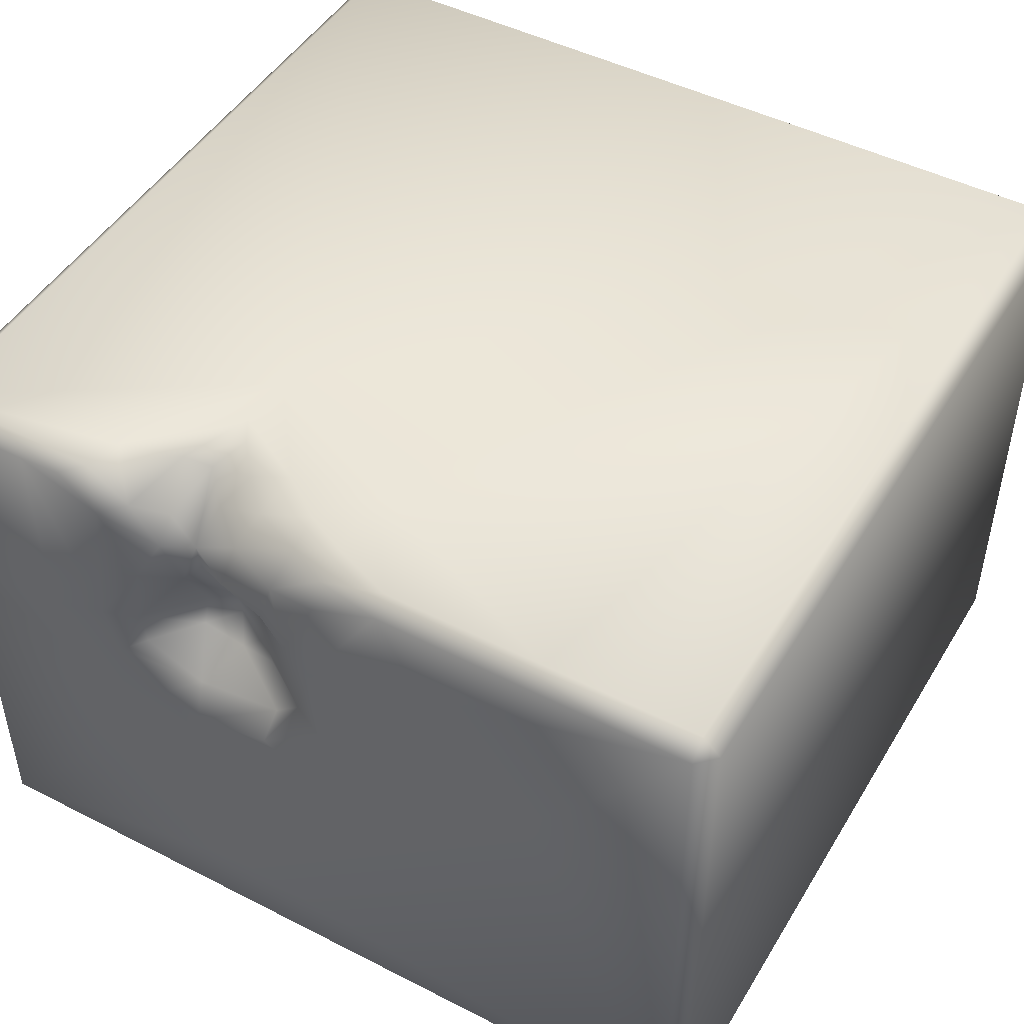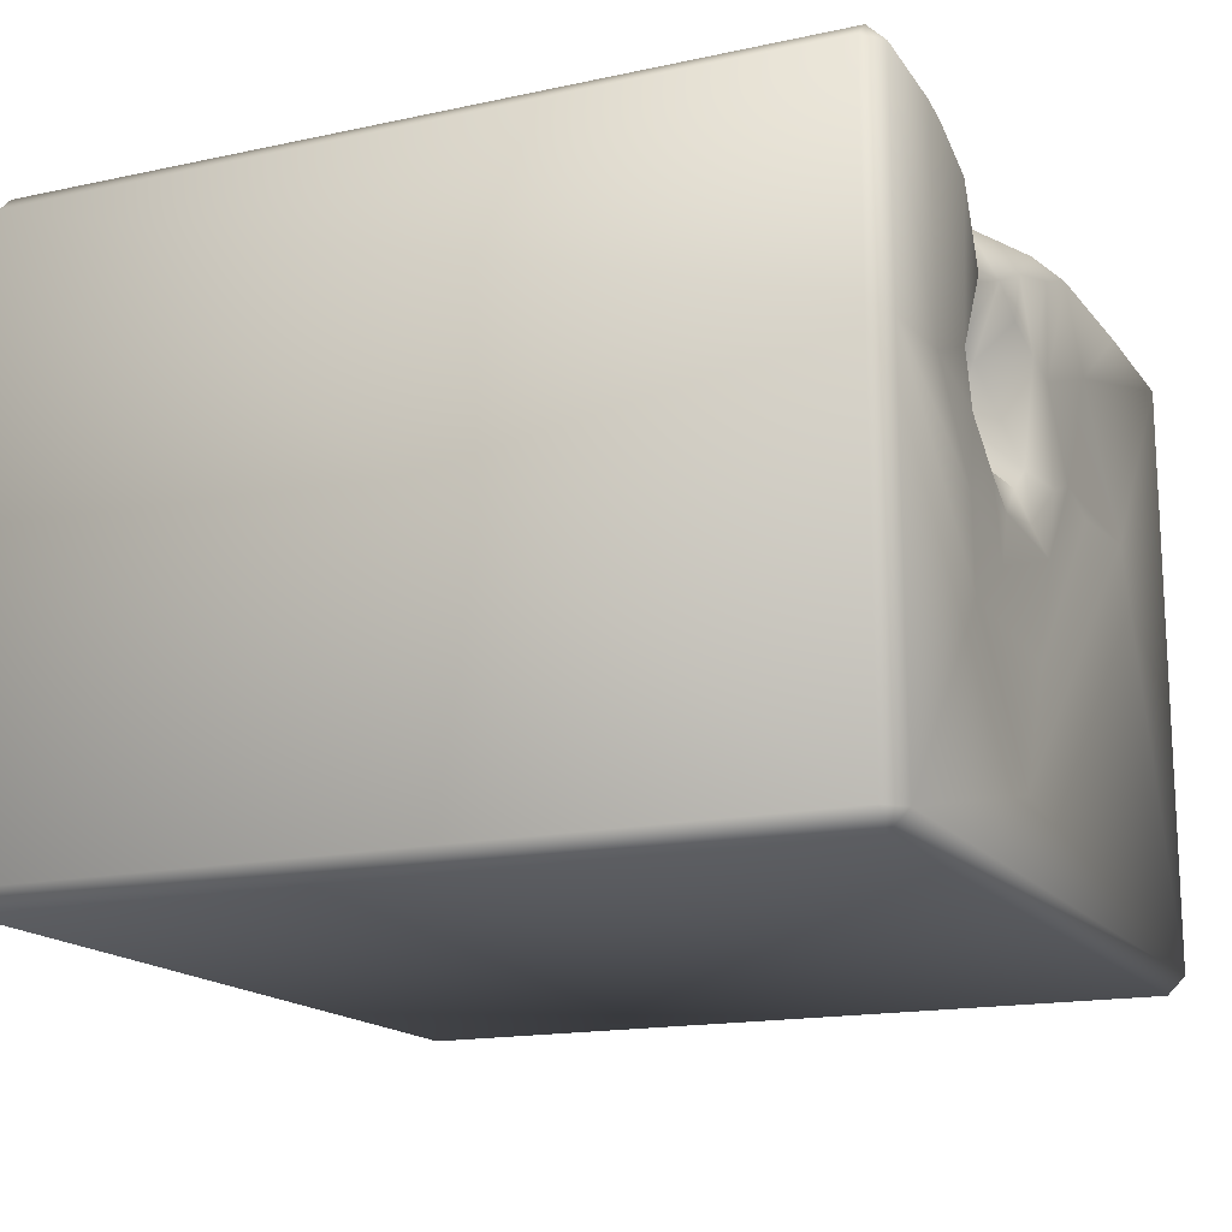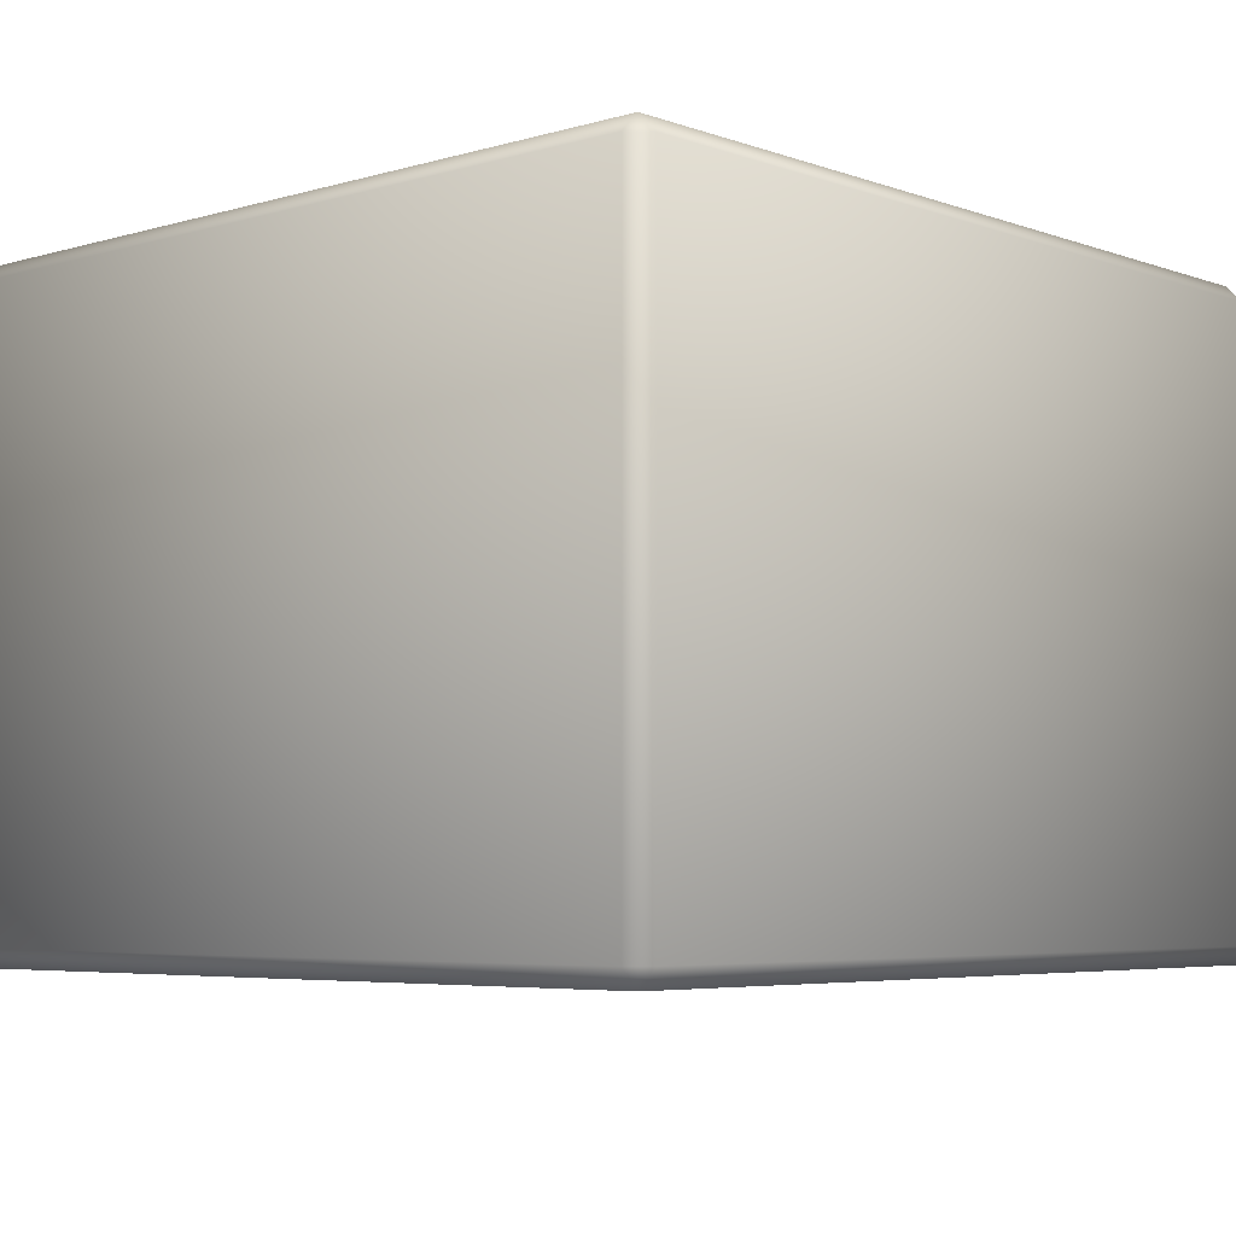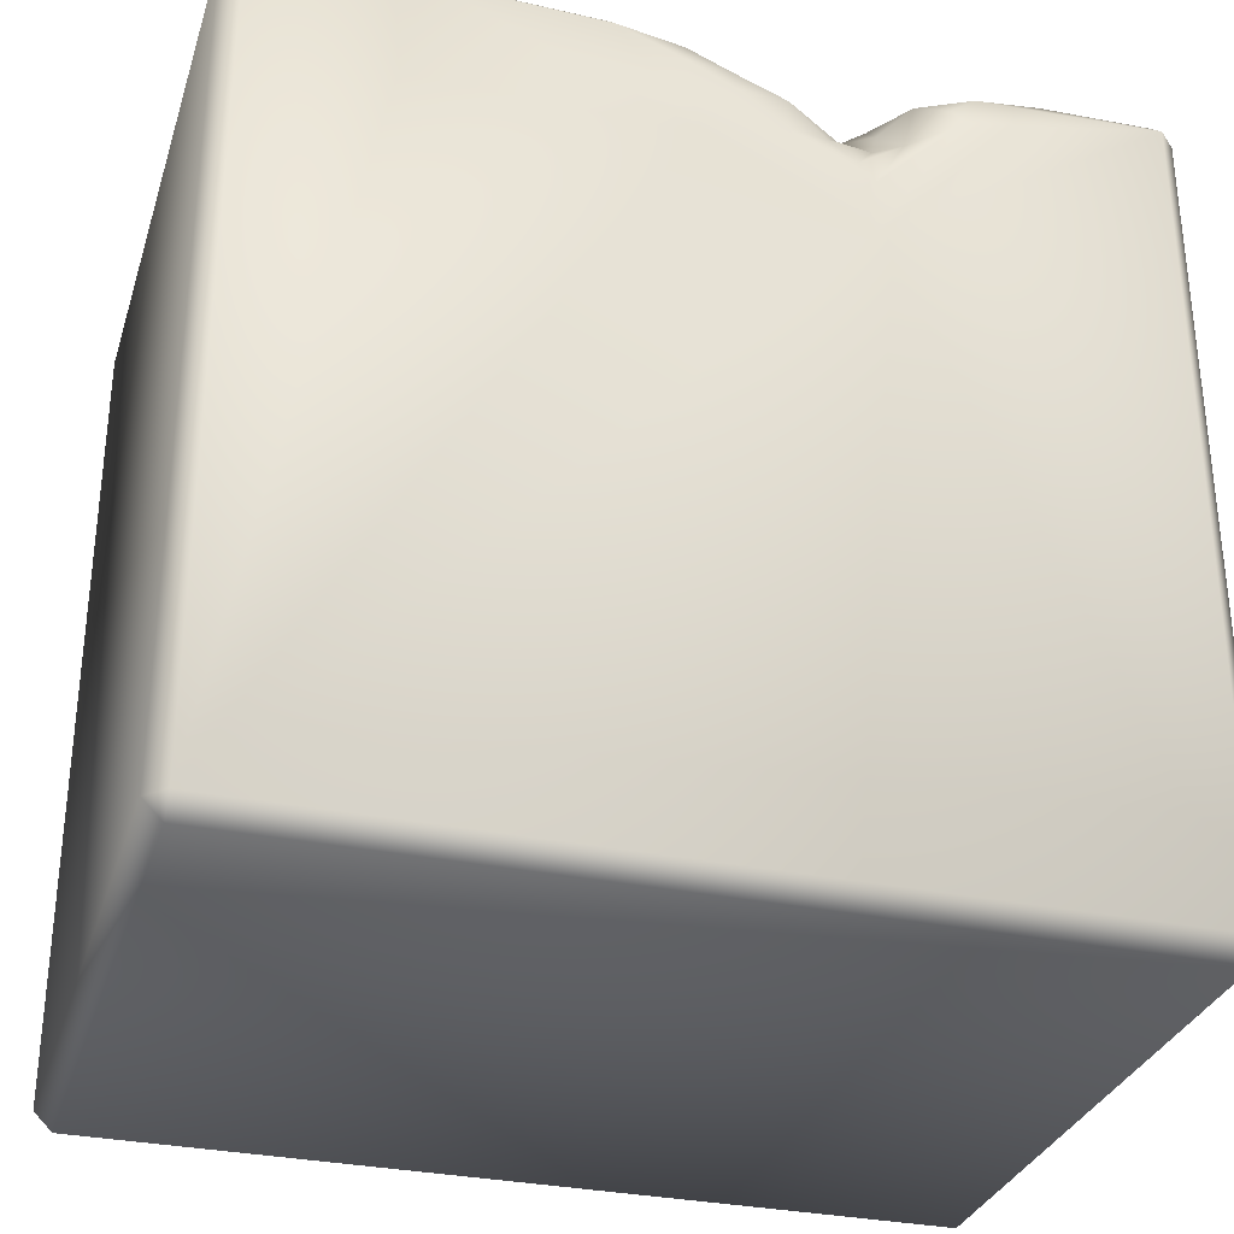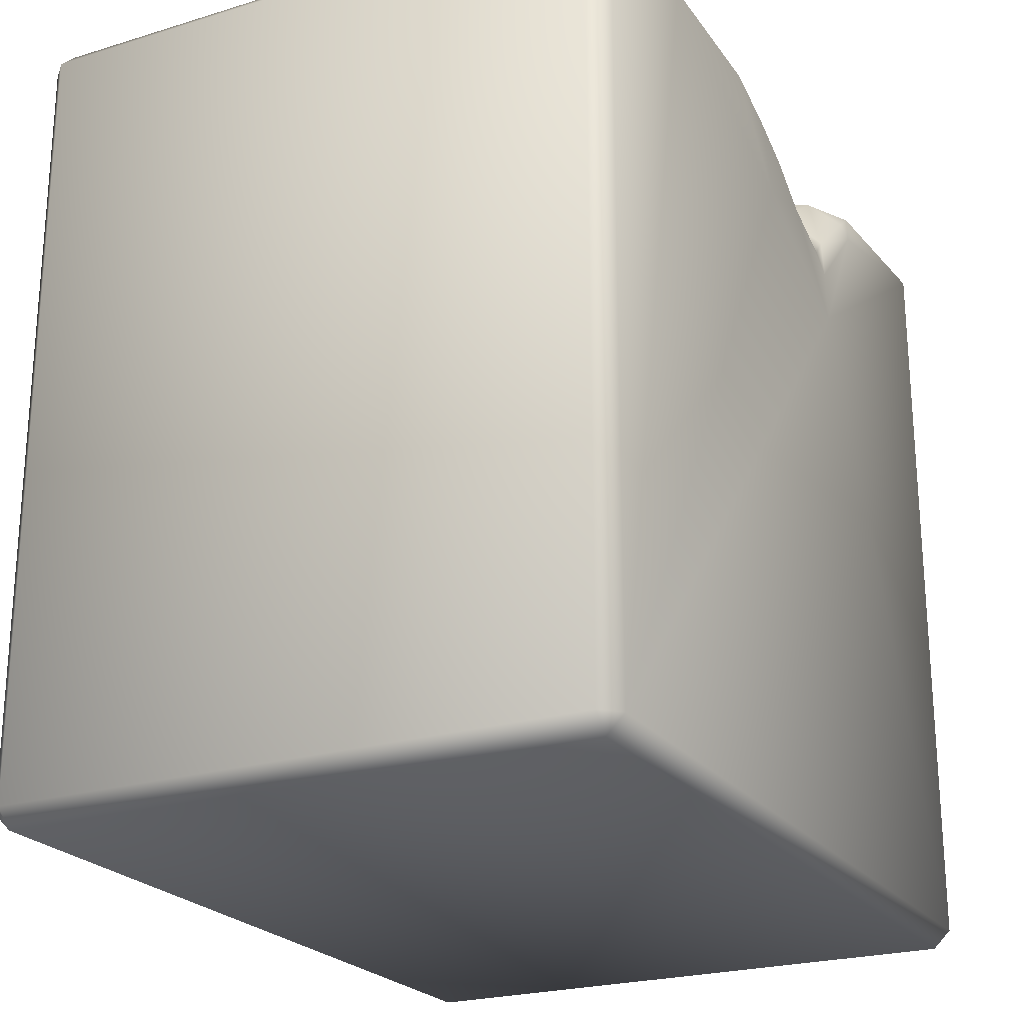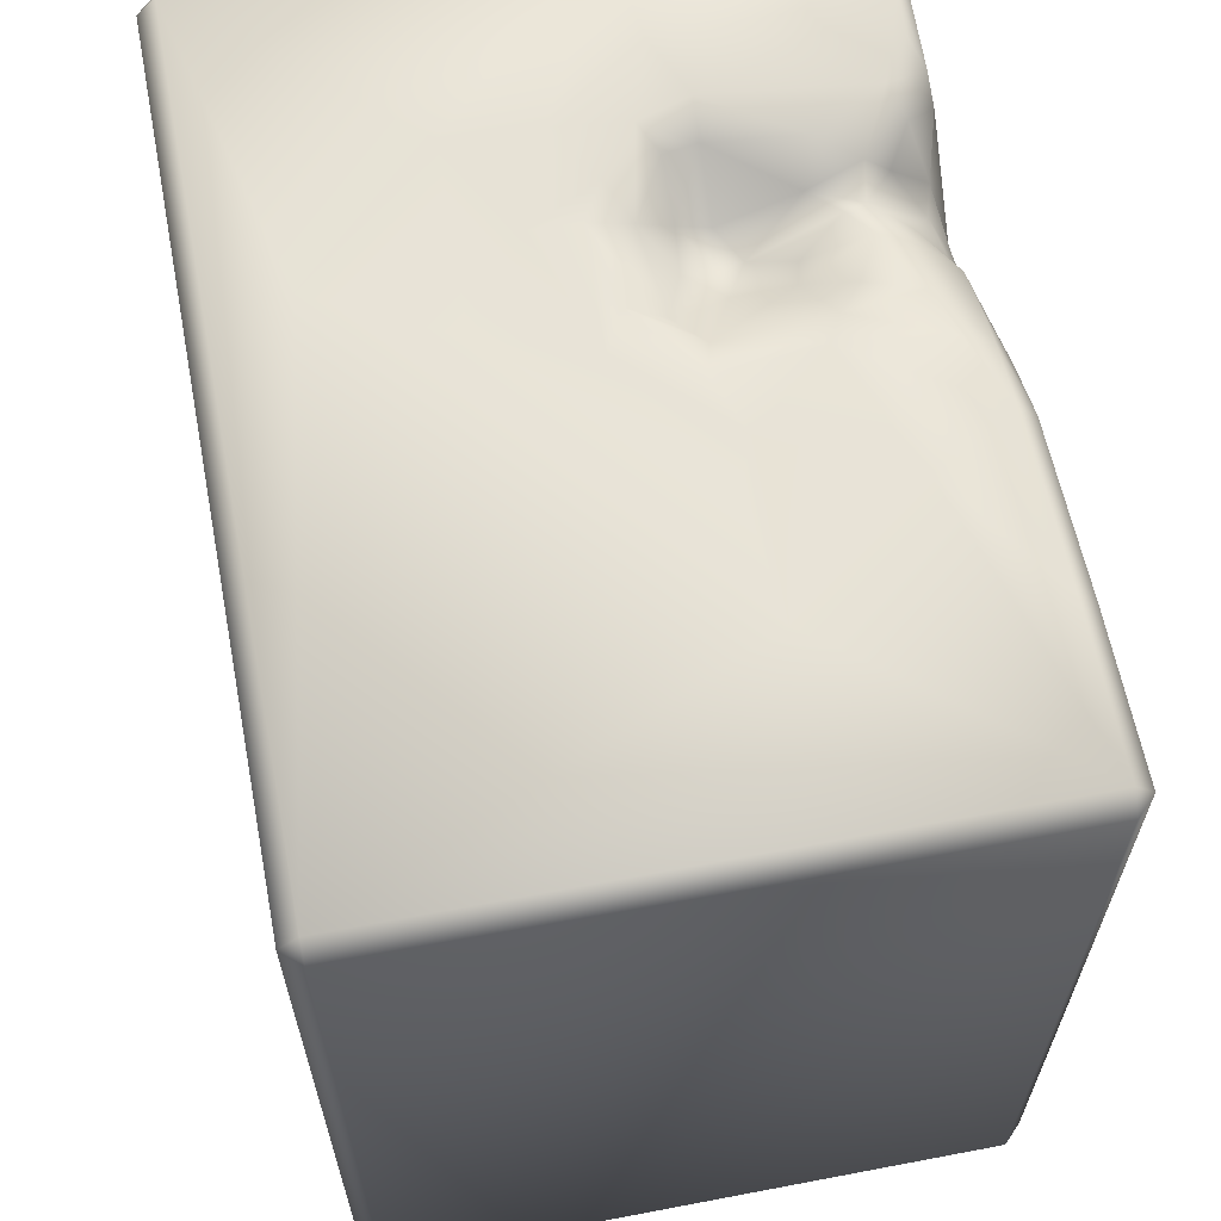
<metadata>
{"format":"obj","ext":"obj","renderer":"f3d","projection":"perspective","resolution":1024,"background":"white","views":[{"elev":47.5,"azim":-150.1,"up":"+Z"},{"elev":-16.2,"azim":114.1,"up":"+Z"},{"elev":-5.2,"azim":-47.8,"up":"+Z"},{"elev":-31.4,"azim":-16.5,"up":"+Y"},{"elev":-23.2,"azim":-62.7,"up":"+Y"},{"elev":63.0,"azim":-100.9,"up":"+Y"}]}
</metadata>
<code>
o Liquid_Domain
v -8.134 -8.756 6.217
v -8.487 -8.756 5.864
v -8.134 -9.109 5.864
v 8.134 -9.109 5.864
v 8.134 -8.756 6.217
v 8.487 -8.756 5.864
v -8.487 -8.756 -5.864
v -8.134 -9.109 -5.864
v 8.134 -9.109 -5.864
v 8.487 -8.756 -5.864
v -8.134 -8.756 -6.217
v 8.134 -8.756 -6.217
v 8.484 6.743 5.867
v -8.487 6.756 -5.864
v 8.487 6.756 -5.864
v -8.487 6.756 5.864
v -8.134 6.756 -6.217
v -0.4446 4.729 6.217
v 2.616 3.243 6.217
v 8.486 6.747 1.7
v 8.134 6.756 -6.217
v -8.134 6.756 6.217
v 2.662 4.335 6.17
v 4.379 6.06 6.162
v 2.411 4.773 6.1
v -1.847 6.711 6.162
v -0.6087 6.234 6.157
v 0.273 5.805 6.151
v 1.134 5.17 6.153
v 1.961 5.325 5.894
v 2.811 5.363 5.747
v 3.35 5.524 5.884
v 8.132 6.748 6.206
v -5.089 6.75 6.212
v 1.291 6.018 5.885
v 2.353 5.827 5.342
v 3.18 6.318 5.127
v 2.36 5.648 2.614
v 3.028 5.748 2.227
v 2.311 5.63 2.109
v 2.121 5.963 1.514
v 3.056 5.922 1.627
v 0.2762 6.417 5.886
v 4.188 6.359 6.08
v 1.605 6.49 5.235
v 2.601 6.399 4.598
v 1.896 6.123 3.365
v 2.917 6.518 3.646
v 1.522 6.005 2.178
v 3.94 6.786 2.187
v 1.297 6.148 1.715
v 0.8735 6.716 1.081
v -0.5144 6.809 5.831
v 4.671 6.73 6.05
v 3.742 6.781 5.508
v 3.165 6.767 4.665
v 2.461 6.458 4.195
v 1.404 6.251 3.238
v 0.3054 6.759 1.589
v 3.822 6.81 1.551
v 2.652 6.75 0.9027
v -8.134 7.109 5.864
v -5.07 7.104 5.859
v -1.835 7.046 5.827
v 5.2 6.992 5.821
v 6.001 7.049 5.855
v 8.134 7.096 5.864
v -0.4818 7.072 5.29
v 4.316 7.071 5.26
v 0.5644 6.889 5.062
v -2.729 7.088 4.255
v 1.724 6.852 4.503
v -0.2494 7.077 3.32
v 0.3192 6.992 3.603
v 0.8884 6.86 4.067
v 3.596 7.039 3.862
v 5.933 7.035 1.699
v -1.55 7.016 1.828
v -8.134 7.109 -5.864
v -4.779 7.109 1.675
v -2.456 7.067 1.482
v -0.4157 7.069 1.401
v 4.657 7.082 2.218
v 8.134 7.094 1.455
v 4.331 7.073 1.229
v 1.027 7.025 0.353
v 0.2038 7.087 -0.03085
v 2.614 7.07 0.07317
v 3.345 7.073 0.5035
v 0.8937 7.066 -2.01
v 4.492 7.05 -0.1539
v 2.691 6.992 -0.8347
v 8.134 7.109 -5.864
v 4.58 7.095 -1.885
v 2.146 7.107 -4.479
f 3 1 2
f 3 4 1
f 1 4 5
f 5 4 6
f 9 6 4
f 7 3 2
f 8 3 7
f 4 3 8
f 9 4 8
f 10 6 9
f 8 7 11
f 9 8 11
f 12 9 11
f 10 9 12
f 13 5 6
f 6 10 15
f 5 19 1
f 7 14 11
f 15 10 12
f 2 14 7
f 2 1 16
f 11 14 17
f 12 11 21
f 21 15 12
f 1 19 18
f 13 6 20
f 16 14 2
f 1 22 16
f 19 29 18
f 19 24 23
f 23 29 19
f 6 15 20
f 23 25 29
f 18 29 28
f 25 30 29
f 25 31 30
f 23 32 25
f 25 32 31
f 19 33 24
f 19 5 33
f 1 34 22
f 1 18 34
f 18 28 27
f 23 24 32
f 36 30 31
f 18 26 34
f 18 27 26
f 29 35 28
f 35 29 30
f 30 36 35
f 31 32 37
f 58 47 38
f 38 49 58
f 38 40 49
f 39 40 38
f 40 41 49
f 41 51 49
f 39 42 40
f 42 41 40
f 28 43 27
f 28 35 43
f 32 24 44
f 33 5 13
f 35 45 43
f 36 45 35
f 37 32 55
f 55 32 44
f 45 36 46
f 46 36 31
f 37 46 31
f 47 57 38
f 57 48 38
f 39 38 48
f 39 50 42
f 51 41 52
f 27 53 26
f 43 53 27
f 24 54 44
f 33 54 24
f 43 70 53
f 70 43 45
f 54 55 44
f 55 56 37
f 45 46 72
f 46 37 56
f 46 57 72
f 58 74 75
f 75 72 58
f 47 58 72
f 57 47 72
f 48 57 46
f 48 46 56
f 74 58 59
f 58 49 59
f 48 50 39
f 59 49 51
f 50 60 42
f 51 52 59
f 61 52 41
f 61 41 42
f 60 61 42
f 21 11 17
f 22 62 16
f 22 34 62
f 62 34 63
f 34 26 63
f 63 26 64
f 64 26 53
f 65 54 66
f 54 33 66
f 66 33 67
f 33 13 67
f 71 63 64
f 68 64 53
f 55 54 69
f 65 69 54
f 53 70 68
f 56 55 69
f 71 62 63
f 70 45 72
f 69 76 56
f 73 71 64
f 68 73 64
f 70 74 68
f 75 74 70
f 72 75 70
f 65 66 69
f 73 78 71
f 74 73 68
f 76 48 56
f 66 83 69
f 77 83 66
f 67 77 66
f 13 20 84
f 67 13 84
f 71 80 62
f 78 80 71
f 69 83 76
f 62 79 16
f 80 79 62
f 73 82 78
f 59 73 74
f 48 76 50
f 83 50 76
f 67 84 77
f 81 80 78
f 59 82 73
f 83 85 50
f 85 60 50
f 59 86 82
f 61 60 85
f 77 85 83
f 82 87 78
f 86 87 82
f 52 86 59
f 52 61 88
f 52 88 86
f 88 61 89
f 85 89 61
f 81 95 80
f 87 81 78
f 85 91 89
f 77 91 85
f 88 87 86
f 84 91 77
f 84 20 93
f 95 79 80
f 89 92 88
f 91 92 89
f 84 94 91
f 87 90 81
f 92 90 87
f 88 92 87
f 91 94 92
f 90 95 81
f 84 93 94
f 94 90 92
f 94 95 90
f 16 79 14
f 93 95 94
f 20 15 93
f 93 79 95
f 14 79 17
f 93 17 79
f 21 17 93
f 15 21 93

</code>
